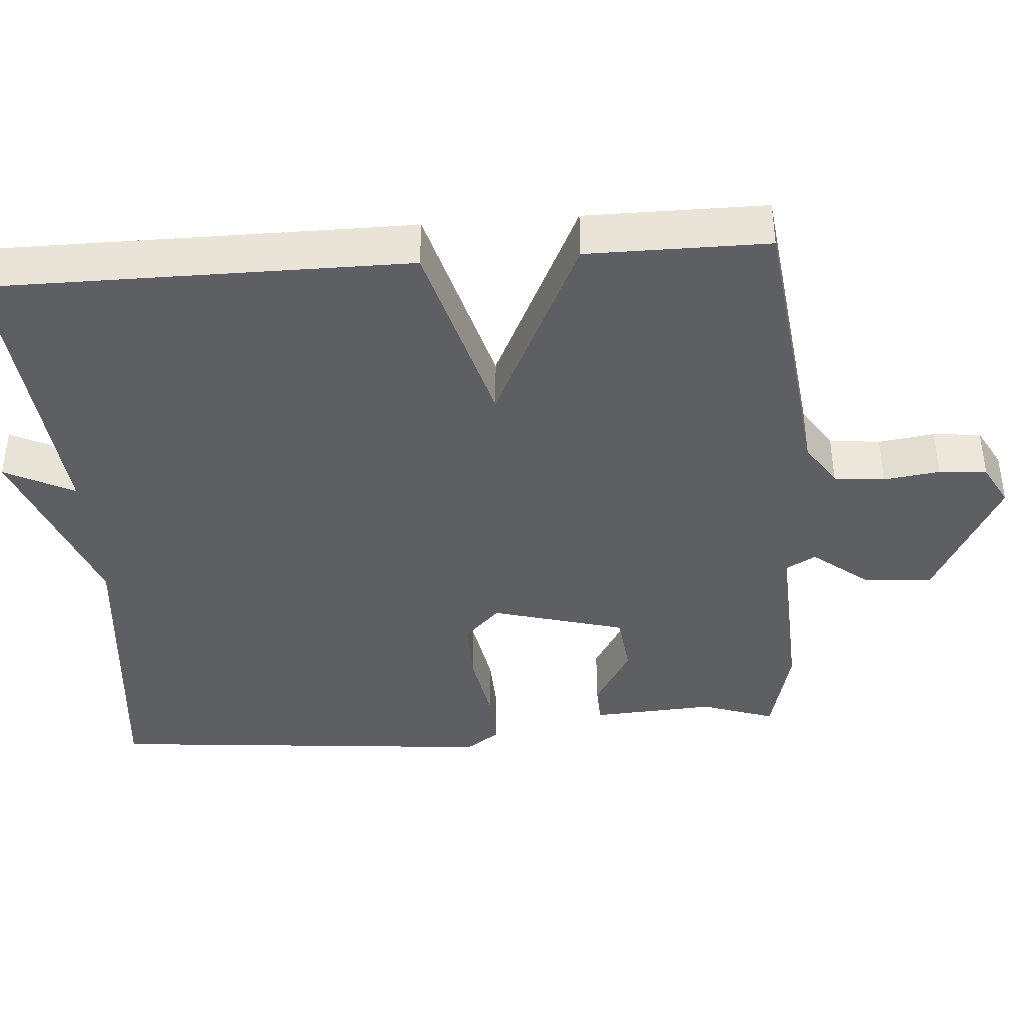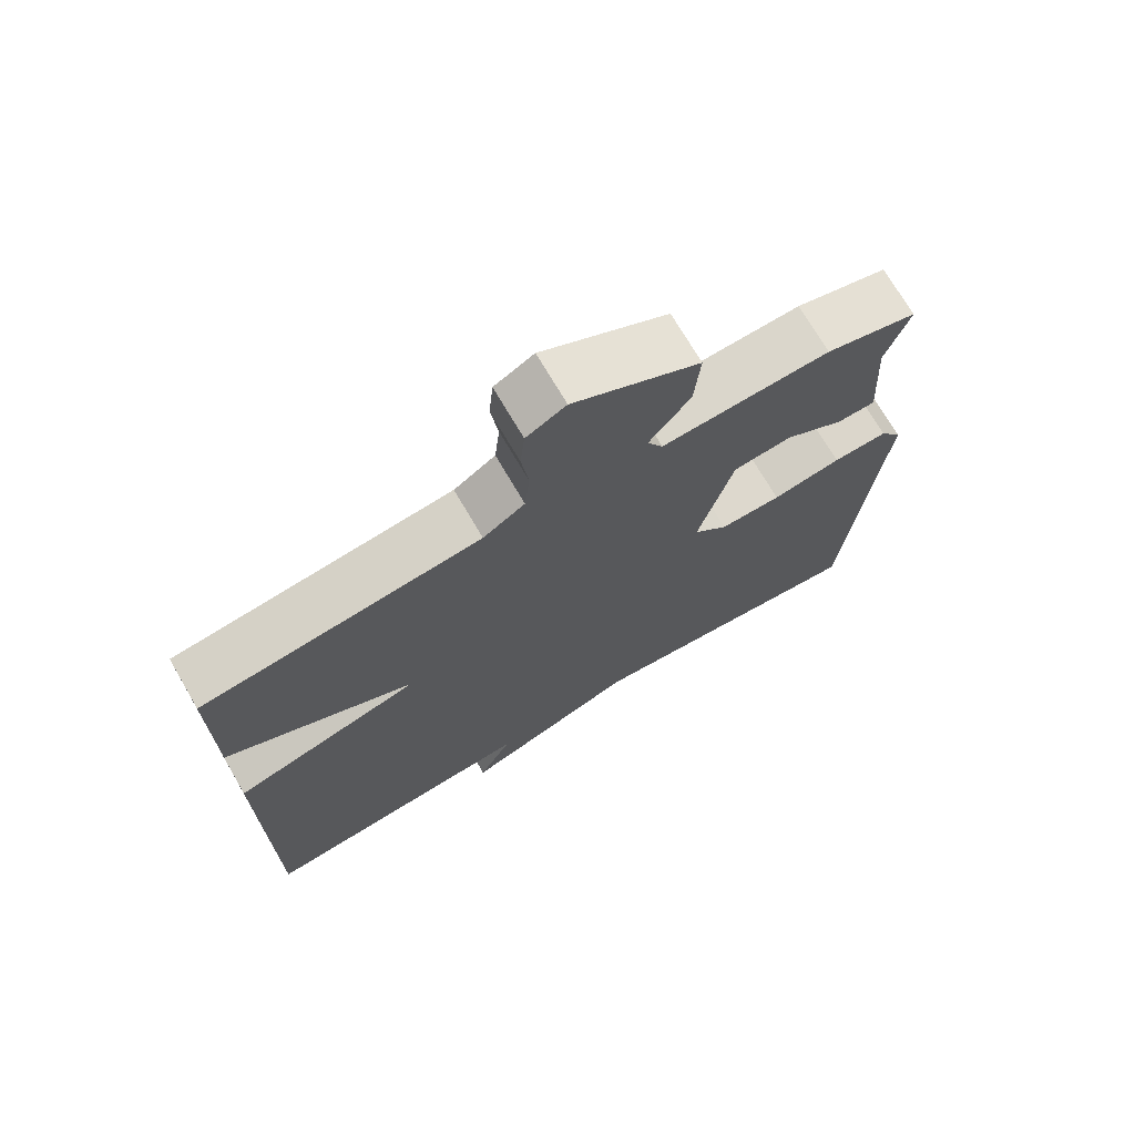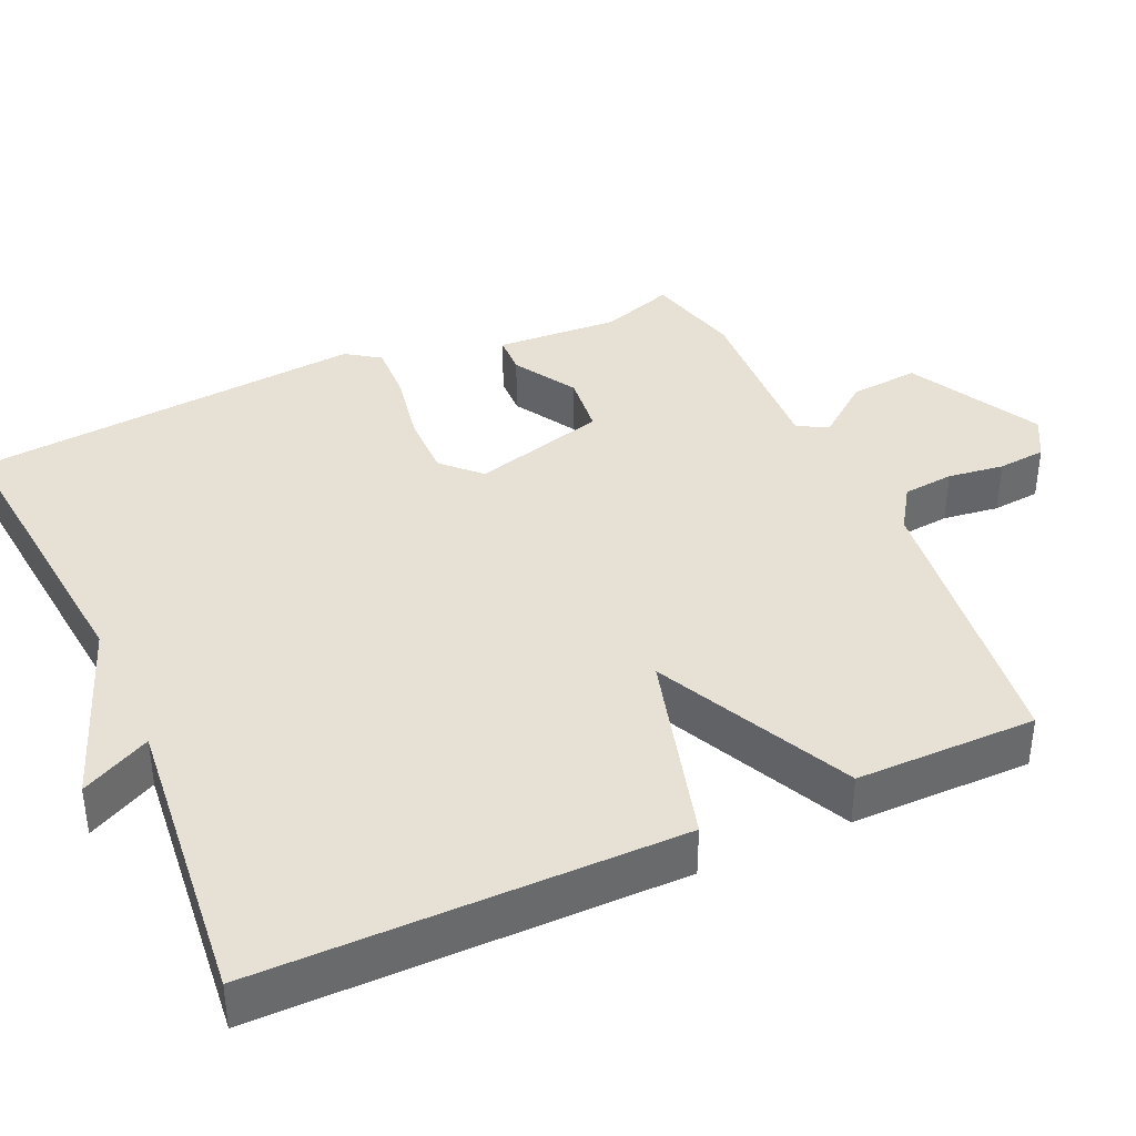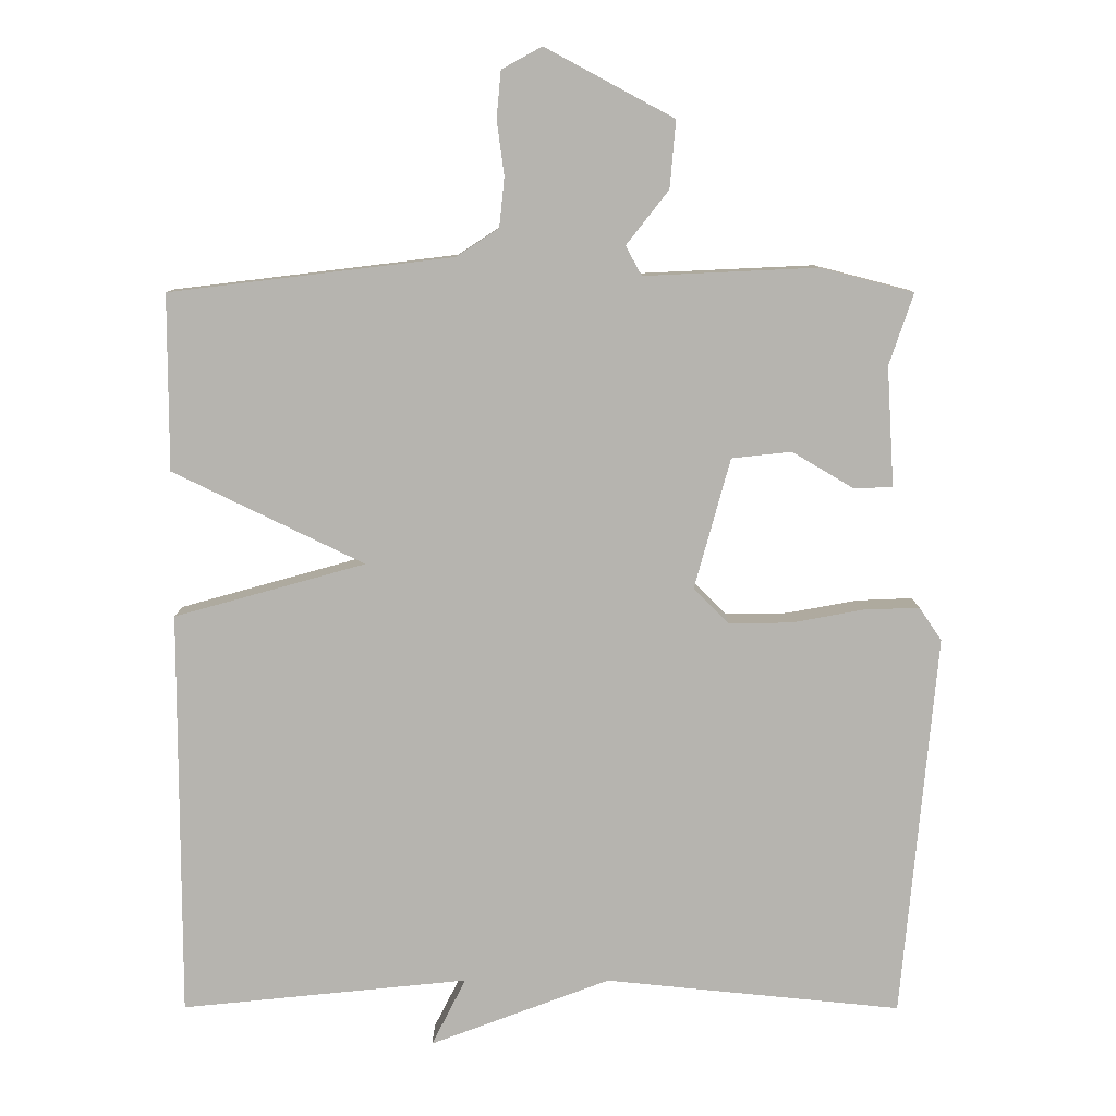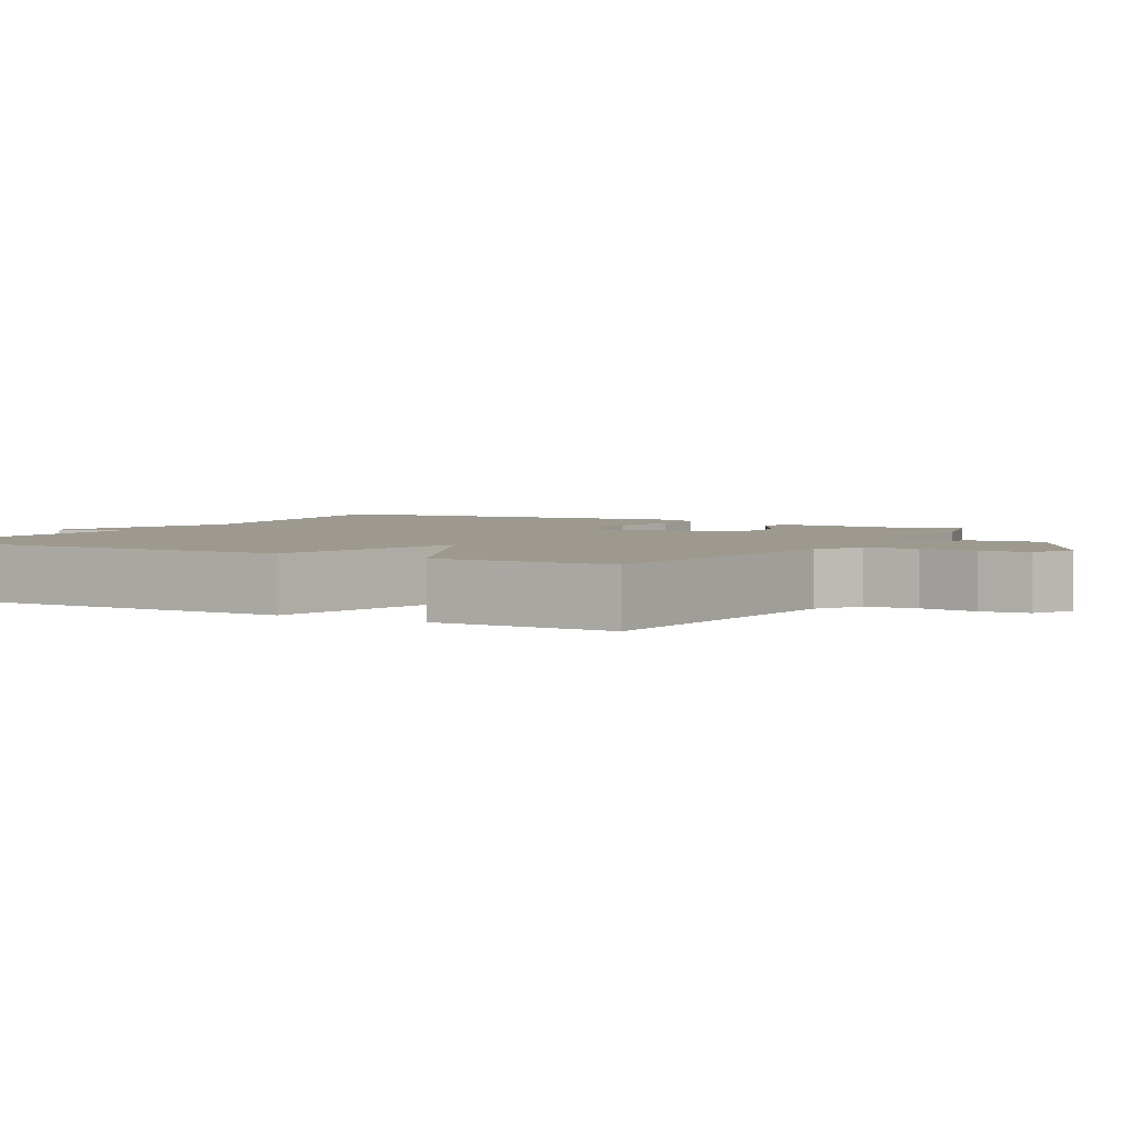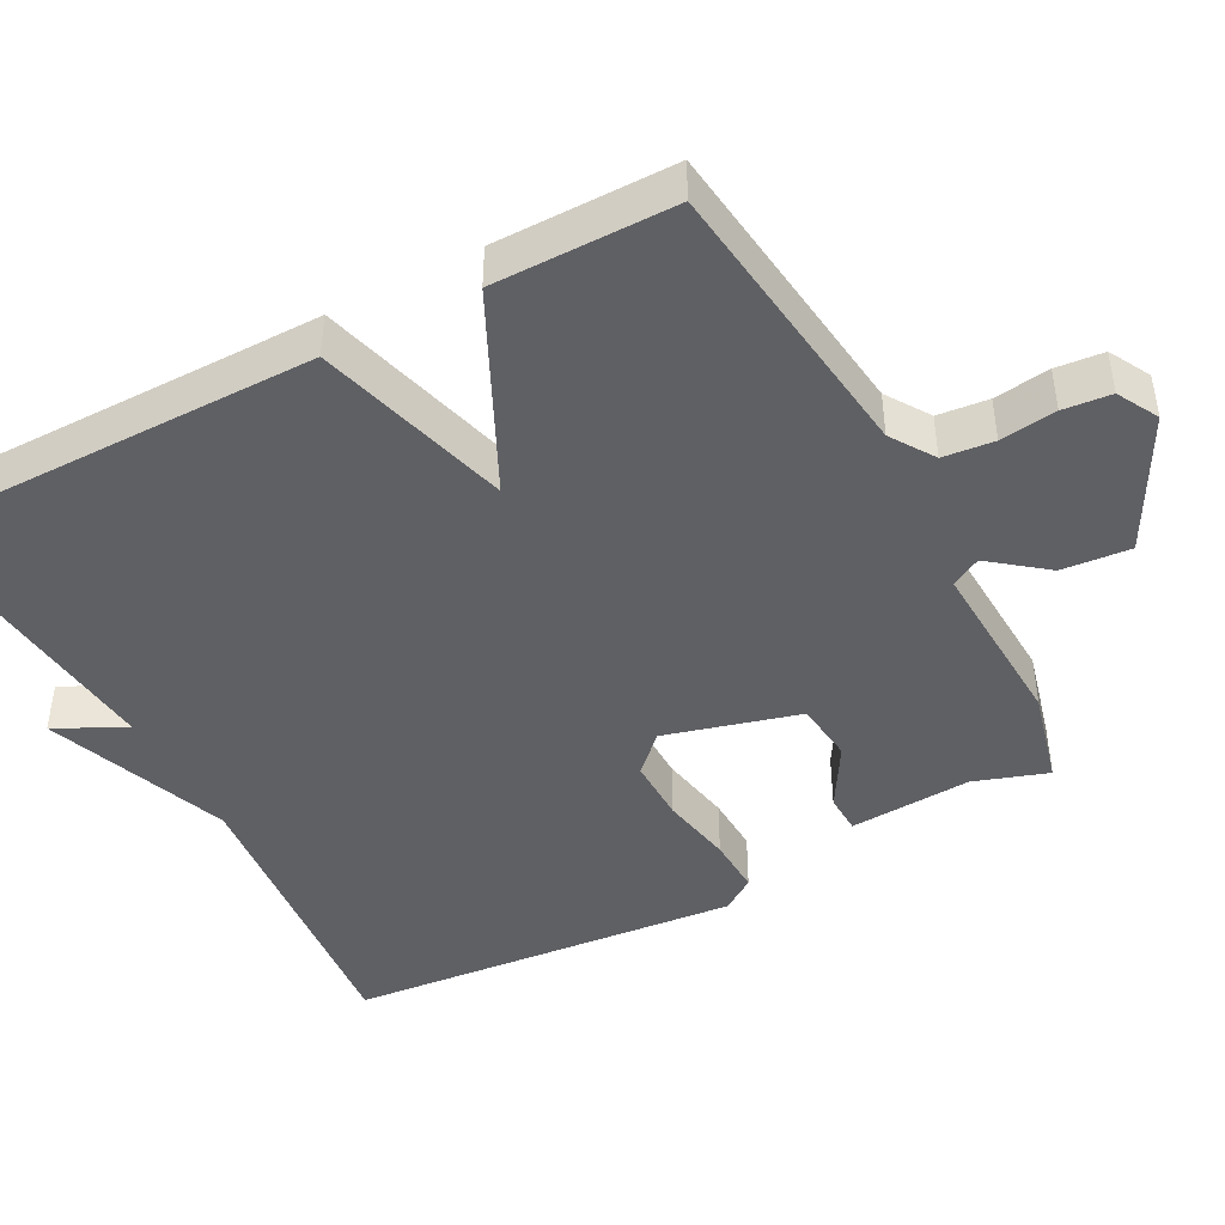
<metadata>
{"format":"obj","ext":"obj","renderer":"f3d","projection":"perspective","resolution":1024,"background":"white","views":[{"elev":-40.6,"azim":-85.7,"up":"+Y"},{"elev":71.8,"azim":-30.3,"up":"+Z"},{"elev":39.0,"azim":-114.3,"up":"+Y"},{"elev":9.6,"azim":0.2,"up":"+Z"},{"elev":3.3,"azim":-60.6,"up":"+Y"},{"elev":-44.4,"azim":-62.0,"up":"+Y"}]}
</metadata>
<code>
v -0.5 0.07 0.5
v -0.112 0.07 0.547
v -0.054 0.07 0.585
v -0.047 0.07 0.653
v -0.057 0.07 0.728
v -0.051 0.07 0.792
v 0.004 0.07 0.822
v 0.18 0.07 0.728
v 0.172 0.07 0.636
v 0.114 0.07 0.562
v 0.136 0.07 0.522
v 0.372 0.07 0.533
v 0.5 0.07 0.5
v 0.467 0.07 0.402
v 0.477 0.07 0.238
v 0.424 0.07 0.236
v 0.34 0.07 0.286
v 0.258 0.07 0.277
v 0.209 0.07 0.098
v 0.257 0.07 0.05
v 0.343 0.07 0.051
v 0.44 0.07 0.069
v 0.517 0.07 0.072
v 0.548 0.07 0.027
v 0.5 0.07 -0.5
v 0.094 0.07 -0.46
v -0.153 0.07 -0.553
v -0.106 0.07 -0.46
v -0.5 0.07 -0.5
v -0.5 0.07 0.059
v -0.238 0.07 0.132
v -0.5 0.07 0.259
v -0.5 0 0.5
v -0.112 0 0.547
v -0.054 0 0.585
v -0.047 0 0.653
v -0.057 0 0.728
v -0.051 0 0.792
v 0.004 0 0.822
v 0.18 0 0.728
v 0.172 0 0.636
v 0.114 0 0.562
v 0.136 0 0.522
v 0.372 0 0.533
v 0.5 0 0.5
v 0.467 0 0.402
v 0.477 0 0.238
v 0.424 0 0.236
v 0.34 0 0.286
v 0.258 0 0.277
v 0.209 0 0.098
v 0.257 0 0.05
v 0.343 0 0.051
v 0.44 0 0.069
v 0.517 0 0.072
v 0.548 0 0.027
v 0.5 0 -0.5
v 0.094 0 -0.46
v -0.153 0 -0.553
v -0.106 0 -0.46
v -0.5 0 -0.5
v -0.5 0 0.059
v -0.238 0 0.132
v -0.5 0 0.259
f 31 32 1 2
f 28 29 30 31
f 28 31 2 3
f 26 27 28
f 26 28 3 4
f 24 25 26
f 23 24 26
f 22 23 26
f 21 22 26
f 20 21 26
f 19 20 26
f 19 26 4
f 4 5 6
f 19 4 6
f 18 19 6
f 14 15 16 17
f 14 17 18
f 13 14 18
f 12 13 18
f 11 12 18
f 10 11 18 6
f 8 9 10
f 7 8 10
f 6 7 10
f 34 33 64 63
f 63 62 61 60
f 35 34 63 60
f 60 59 58
f 36 35 60 58
f 58 57 56
f 58 56 55
f 58 55 54
f 58 54 53
f 58 53 52
f 58 52 51
f 36 58 51
f 38 37 36
f 38 36 51
f 38 51 50
f 49 48 47 46
f 50 49 46
f 50 46 45
f 50 45 44
f 50 44 43
f 38 50 43 42
f 42 41 40
f 42 40 39
f 42 39 38
f 1 33 34 2
f 2 34 35 3
f 3 35 36 4
f 4 36 37 5
f 5 37 38 6
f 6 38 39 7
f 7 39 40 8
f 8 40 41 9
f 9 41 42 10
f 10 42 43 11
f 11 43 44 12
f 12 44 45 13
f 13 45 46 14
f 14 46 47 15
f 15 47 48 16
f 16 48 49 17
f 17 49 50 18
f 18 50 51 19
f 19 51 52 20
f 20 52 53 21
f 21 53 54 22
f 22 54 55 23
f 23 55 56 24
f 24 56 57 25
f 25 57 58 26
f 26 58 59 27
f 27 59 60 28
f 28 60 61 29
f 29 61 62 30
f 30 62 63 31
f 31 63 64 32
f 32 64 33 1

</code>
